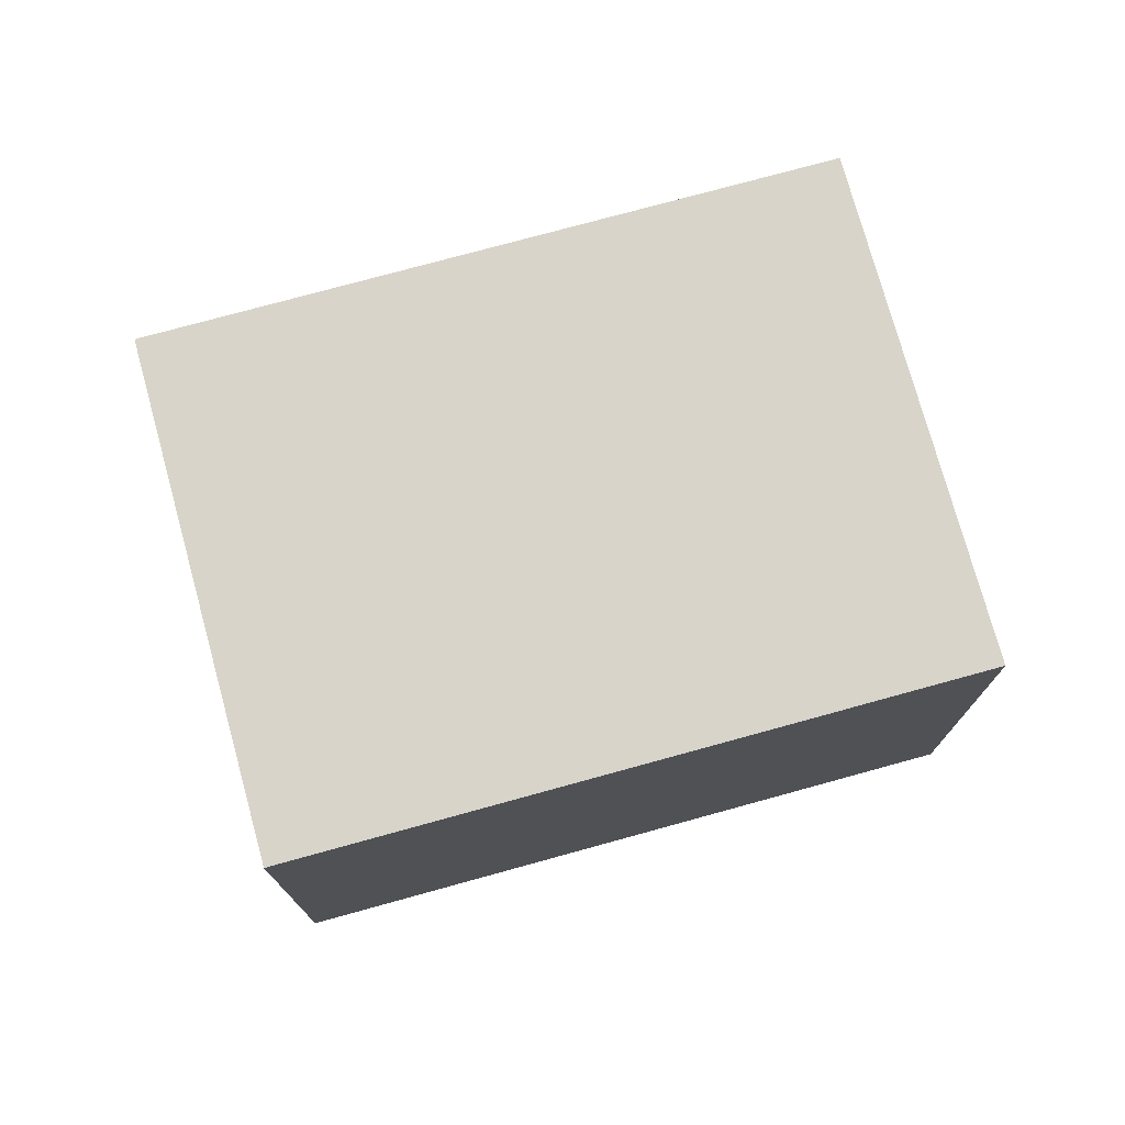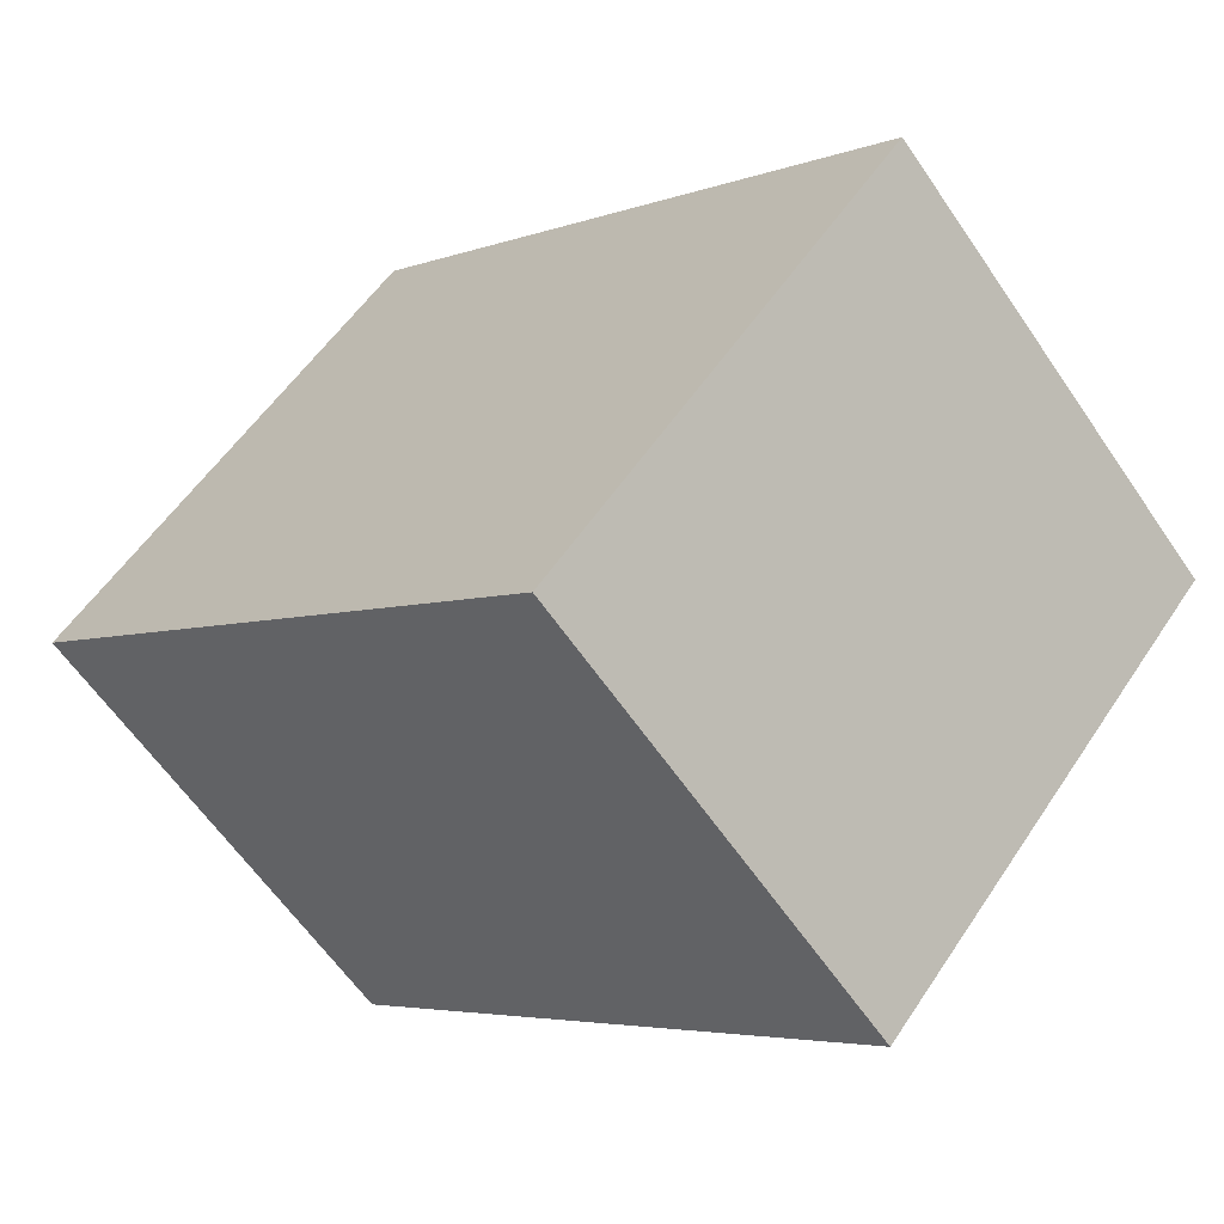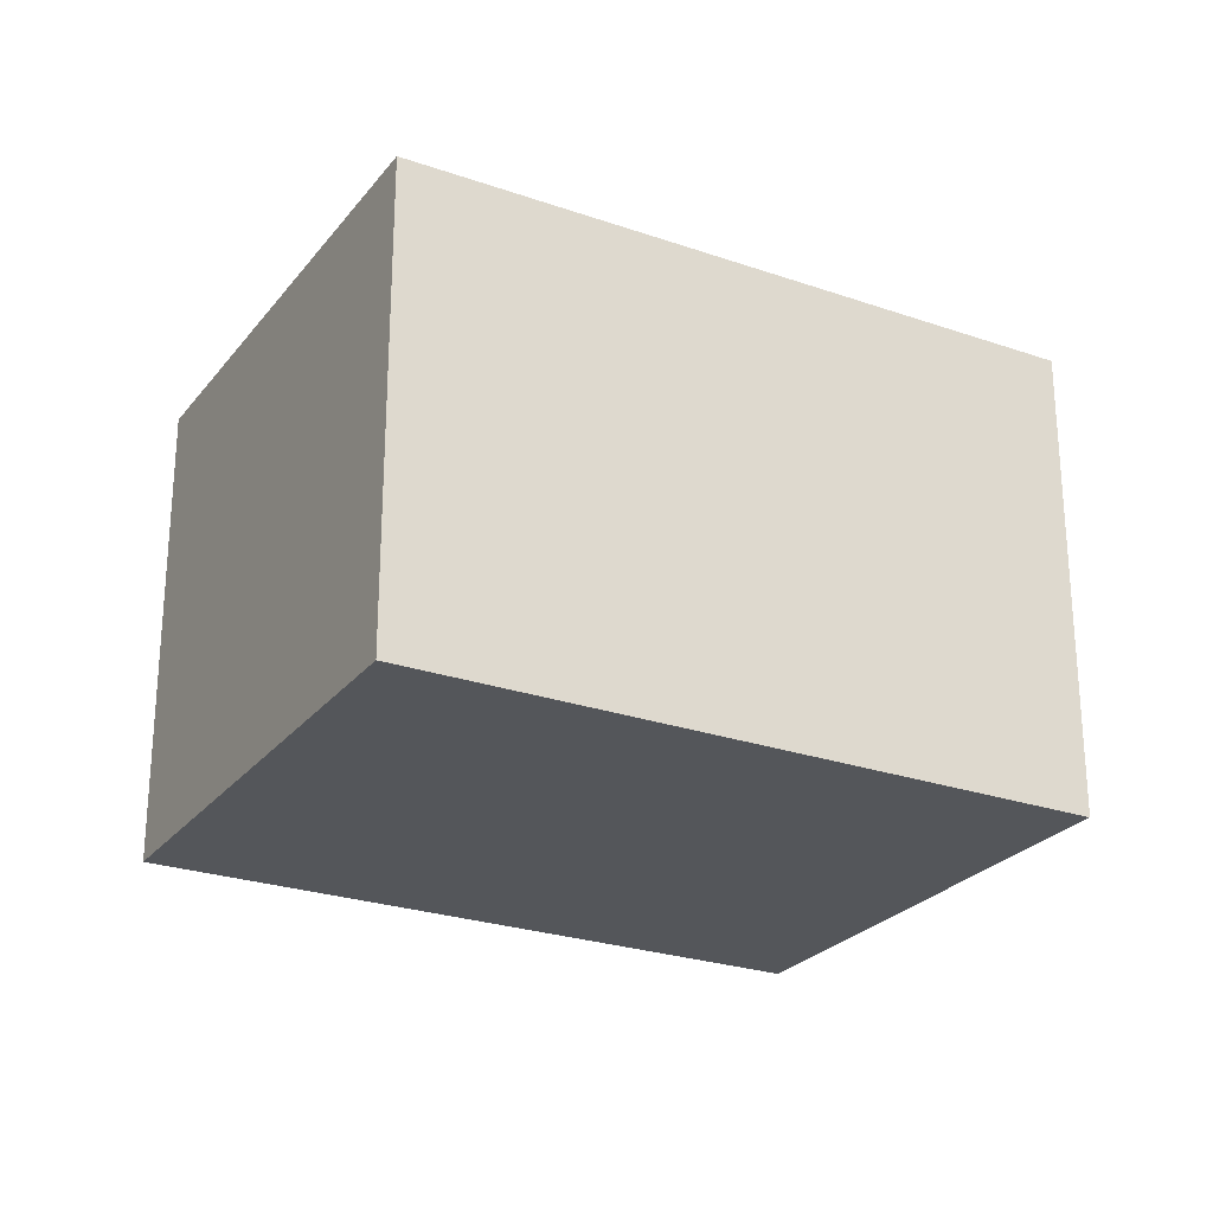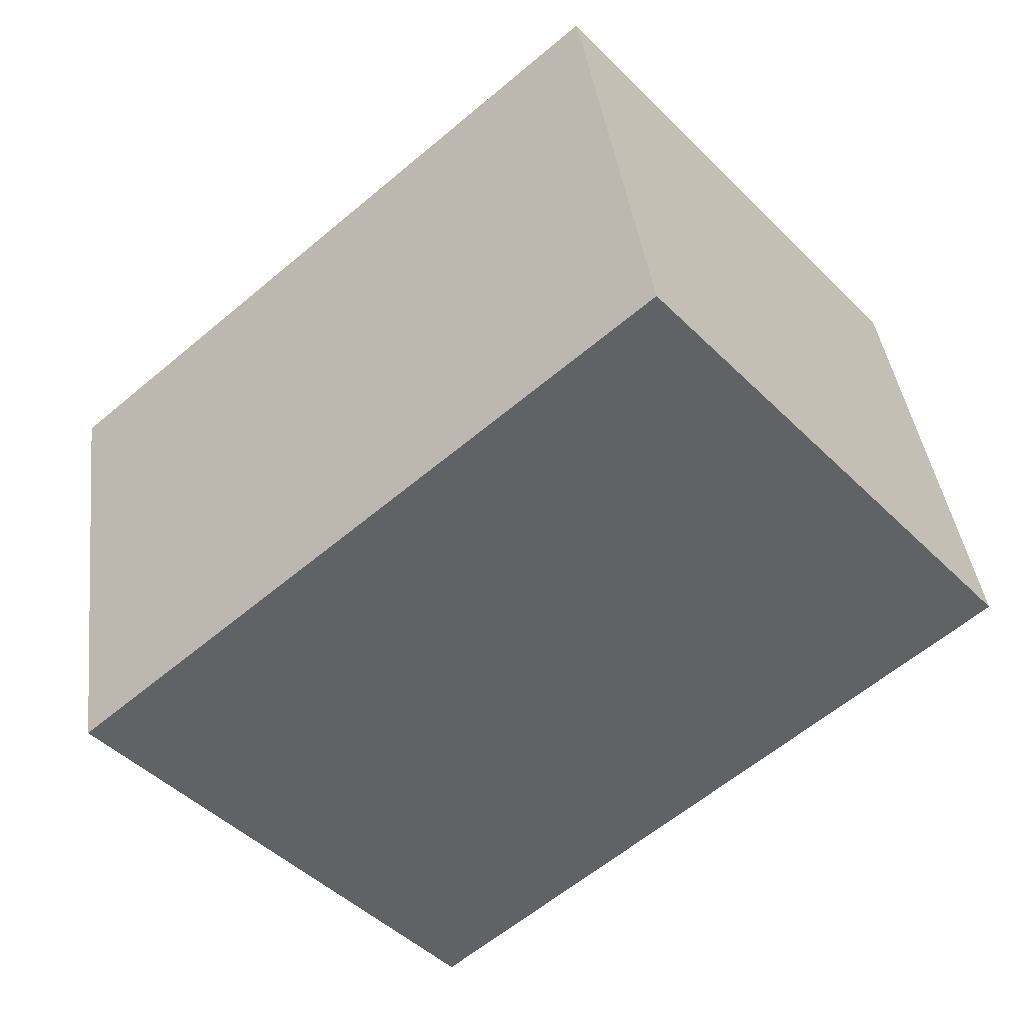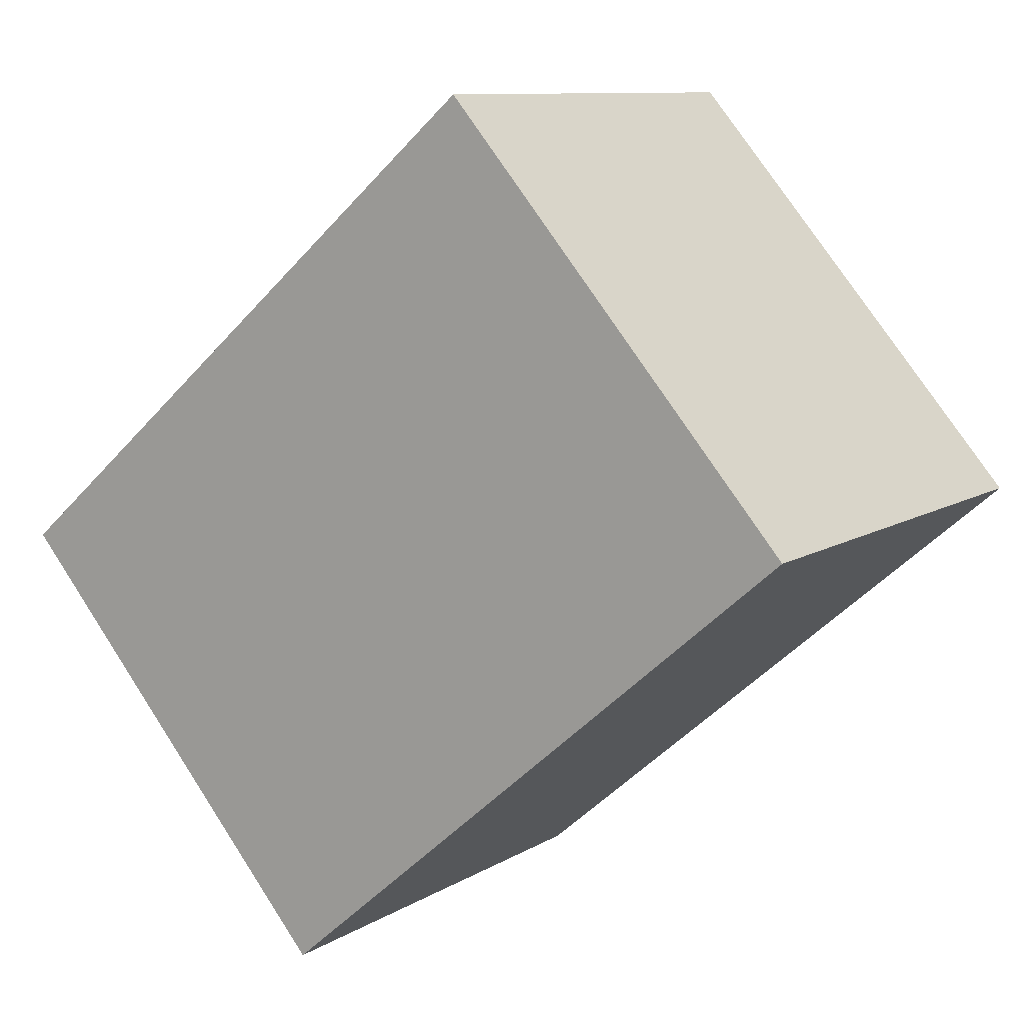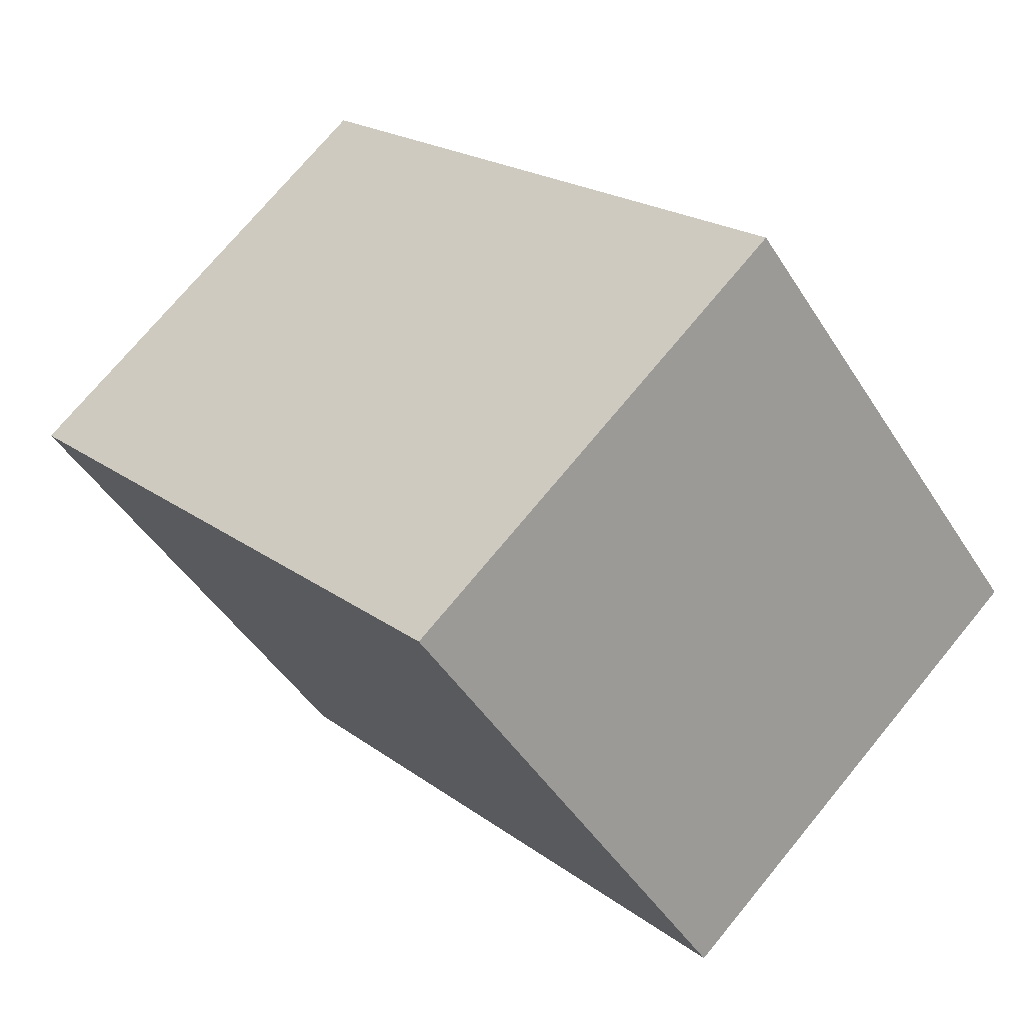
<metadata>
{"format":"obj","ext":"obj","renderer":"f3d","projection":"perspective","resolution":1024,"background":"white","views":[{"elev":75.7,"azim":-154.5,"up":"+Y"},{"elev":-61.3,"azim":34.2,"up":"+Z"},{"elev":-25.6,"azim":11.8,"up":"+Y"},{"elev":39.9,"azim":172.9,"up":"+Z"},{"elev":10.0,"azim":-146.3,"up":"+Z"},{"elev":73.1,"azim":-140.5,"up":"+Z"}]}
</metadata>
<code>
v  0 1.361 8.334e-17
v  2.5 1.361 -0.185
v  1.521 1.361 -1.317
v  0.979 1.361 1.131
v  1.521 8.064e-17 -1.317
v  0 0 0
v  0.979 -6.925e-17 1.131
v  2.5 1.133e-17 -0.185
g defaultobject
f 1 2 3
f 2 1 4
f 5 1 3
f 1 5 6
f 6 4 1
f 4 6 7
f 7 2 4
f 2 7 8
f 8 3 2
f 3 8 5
f 8 6 5
f 6 8 7

</code>
